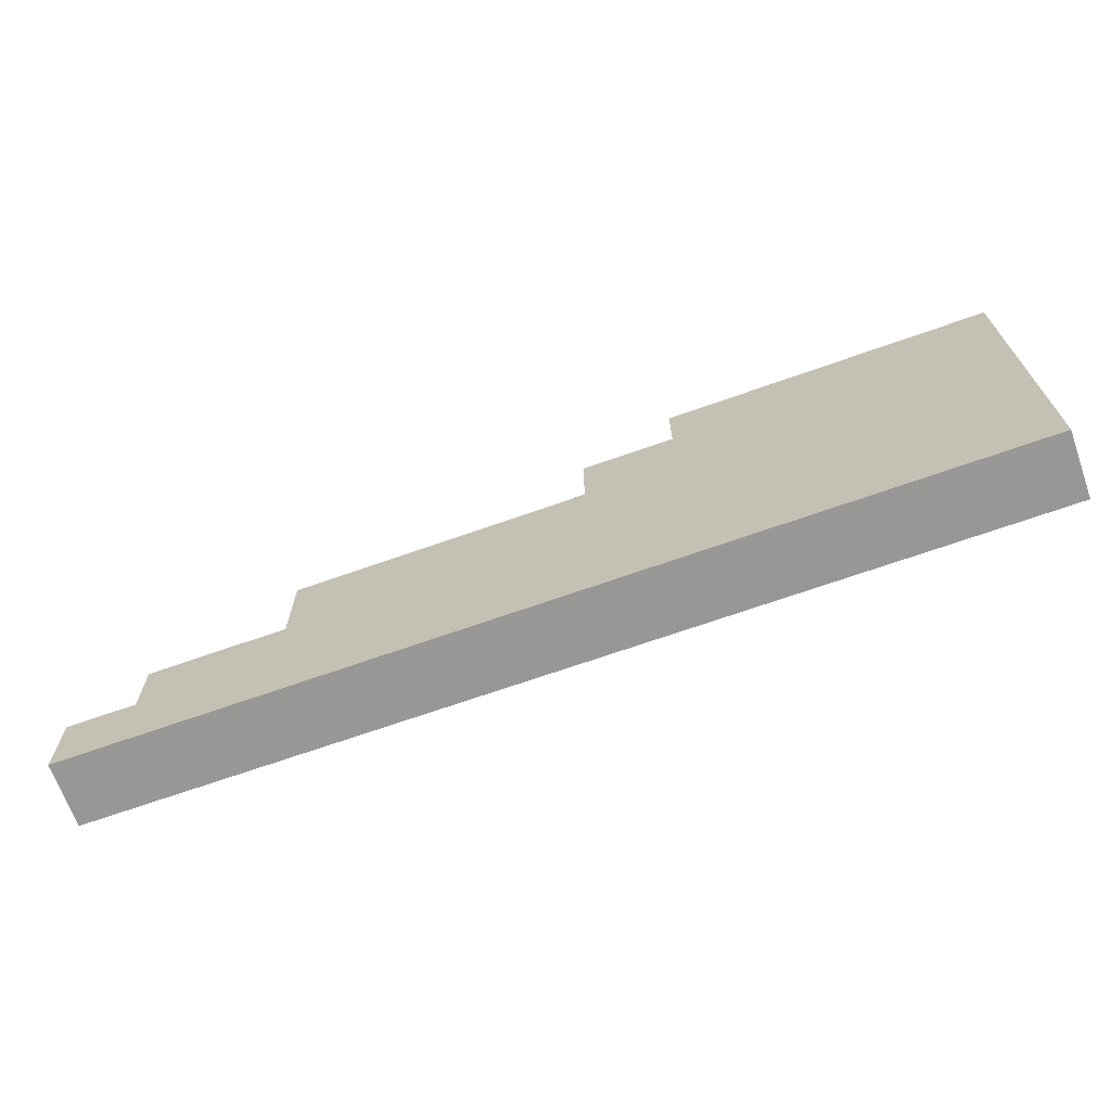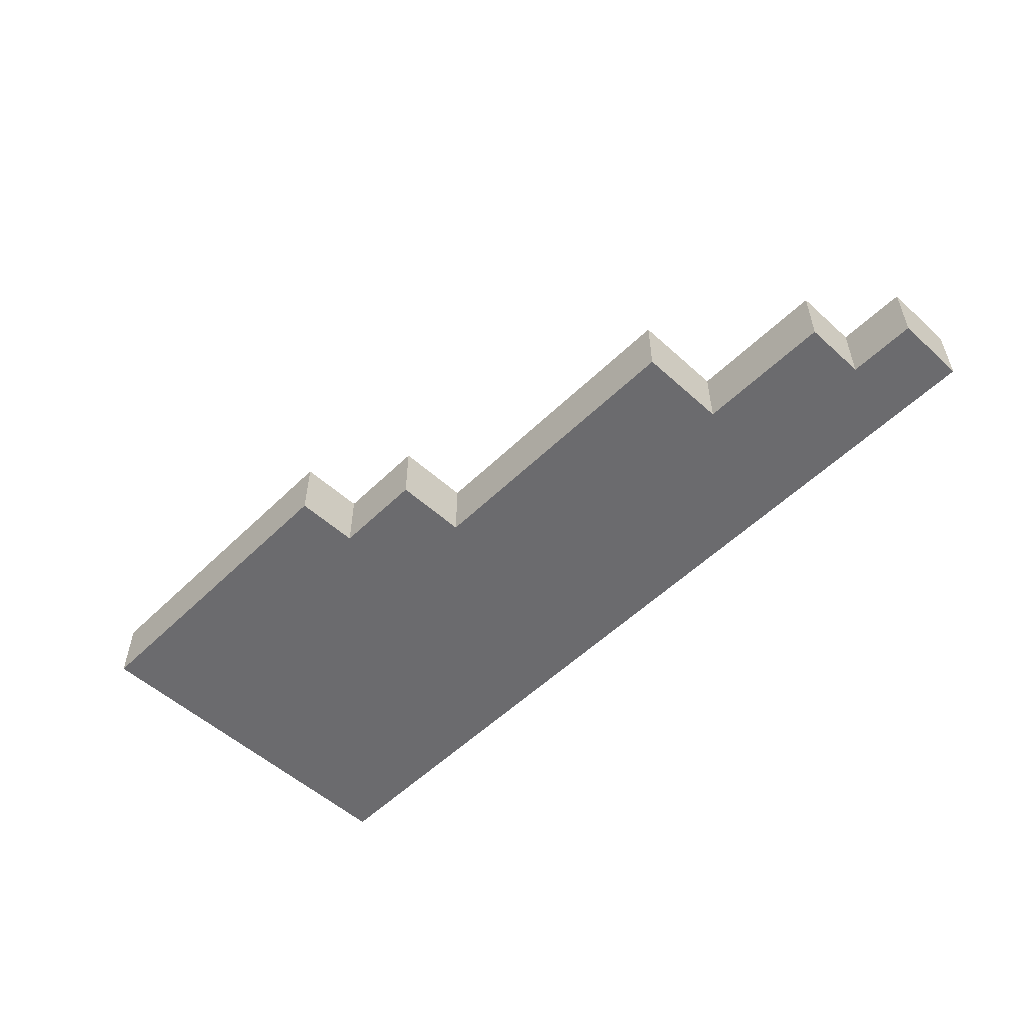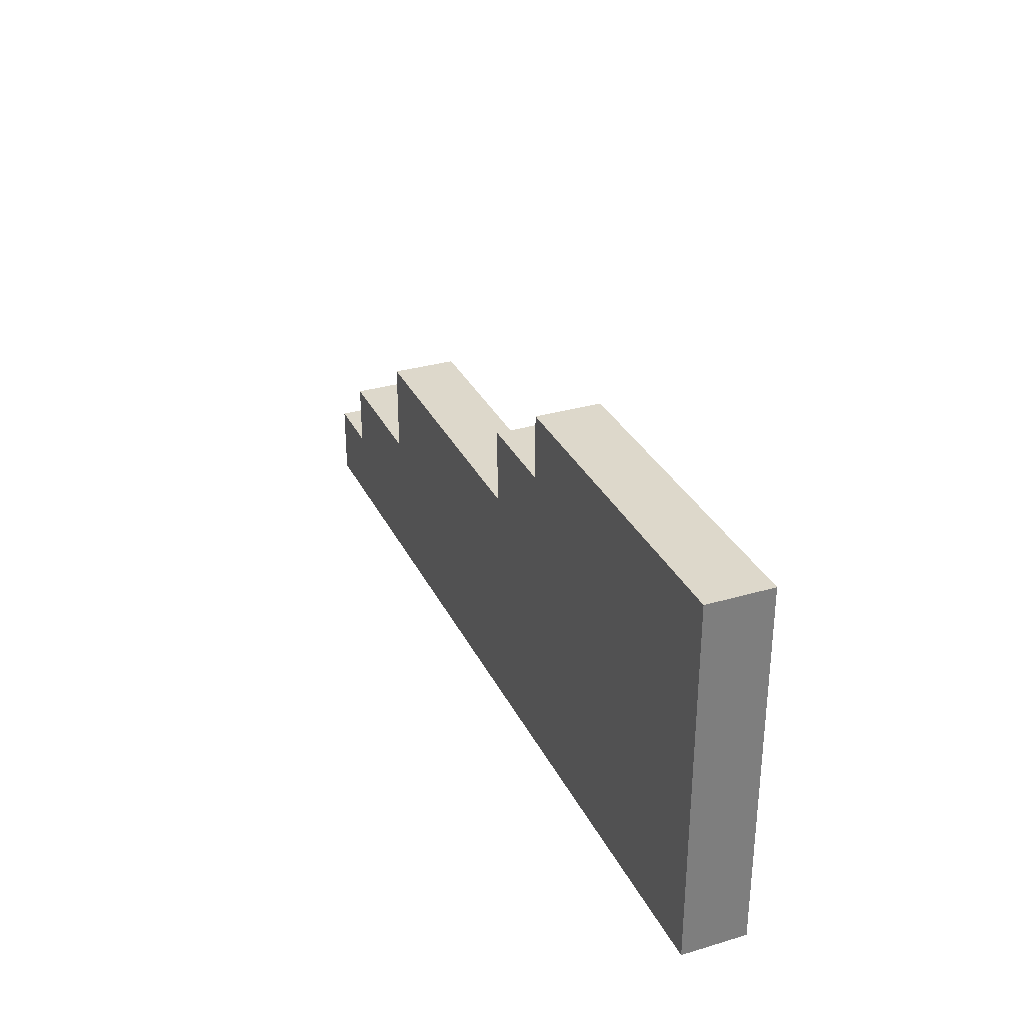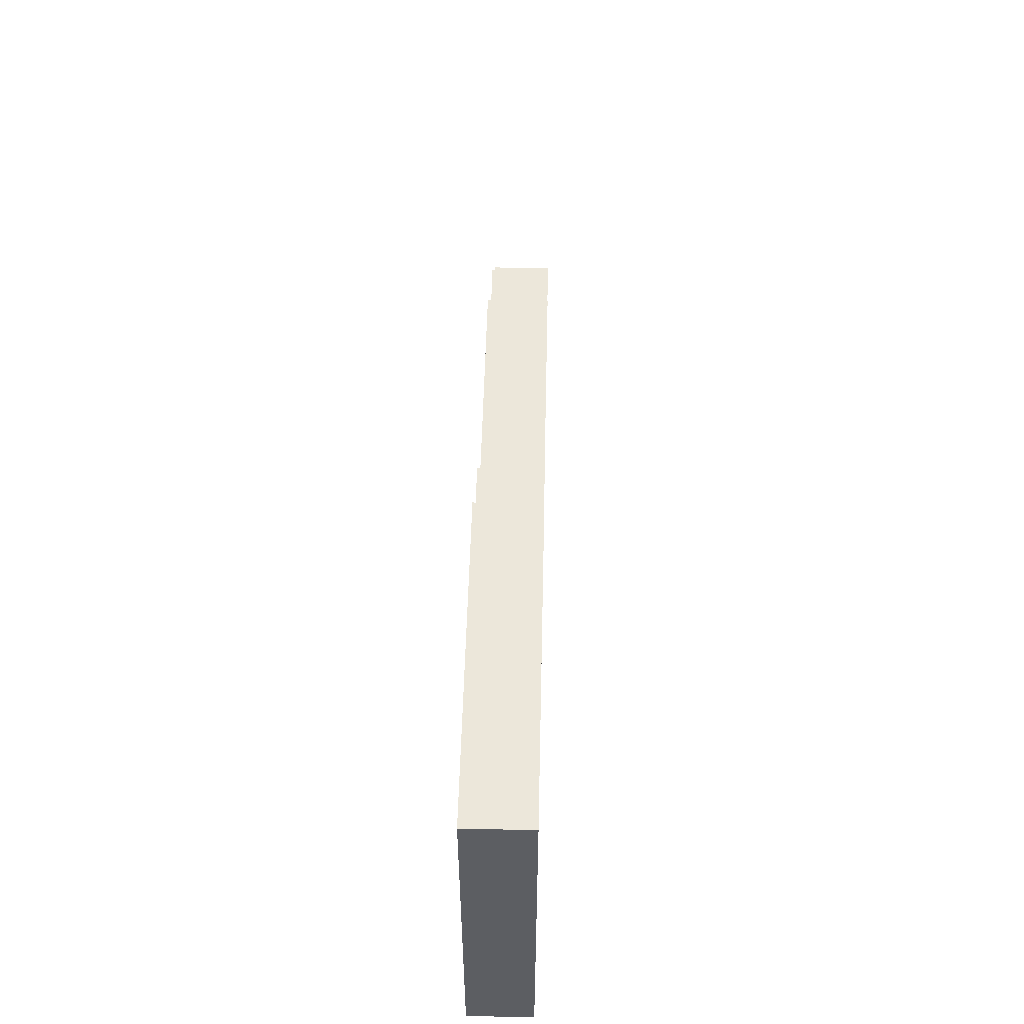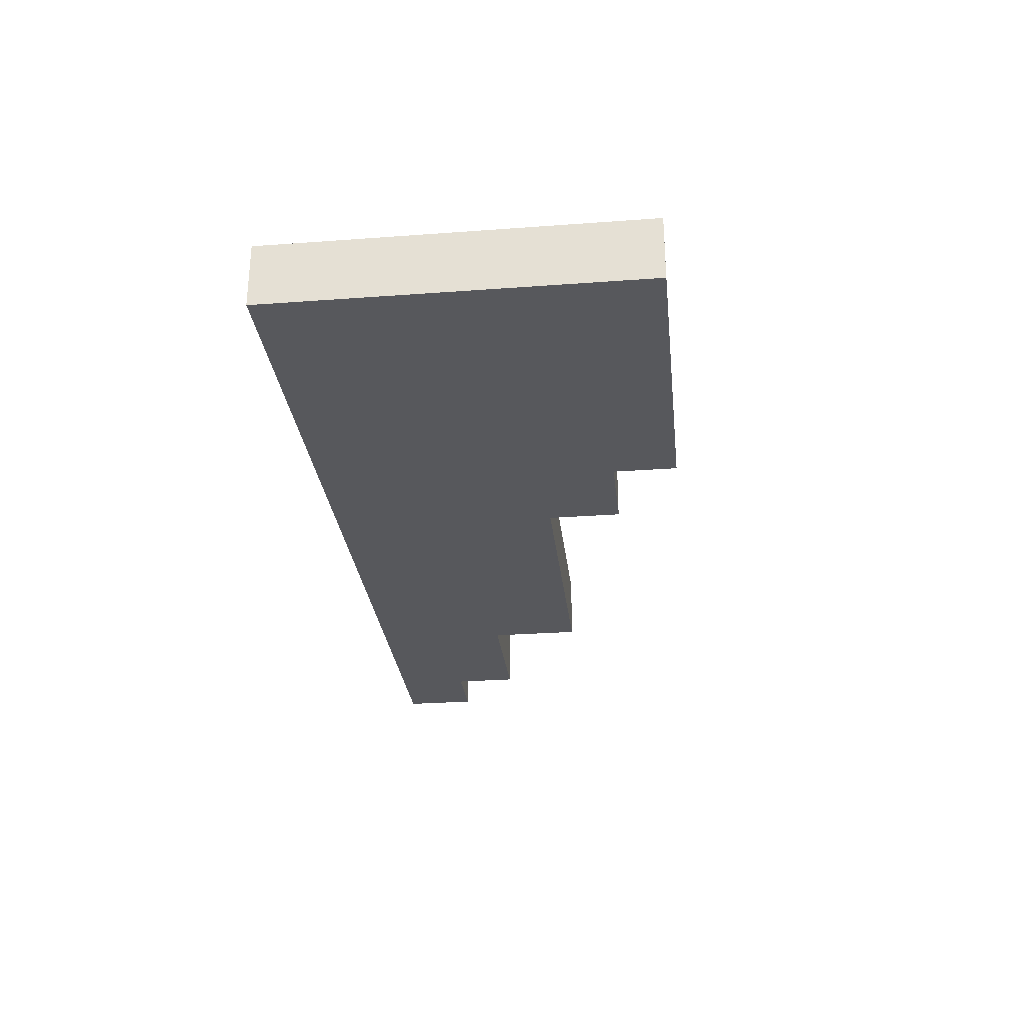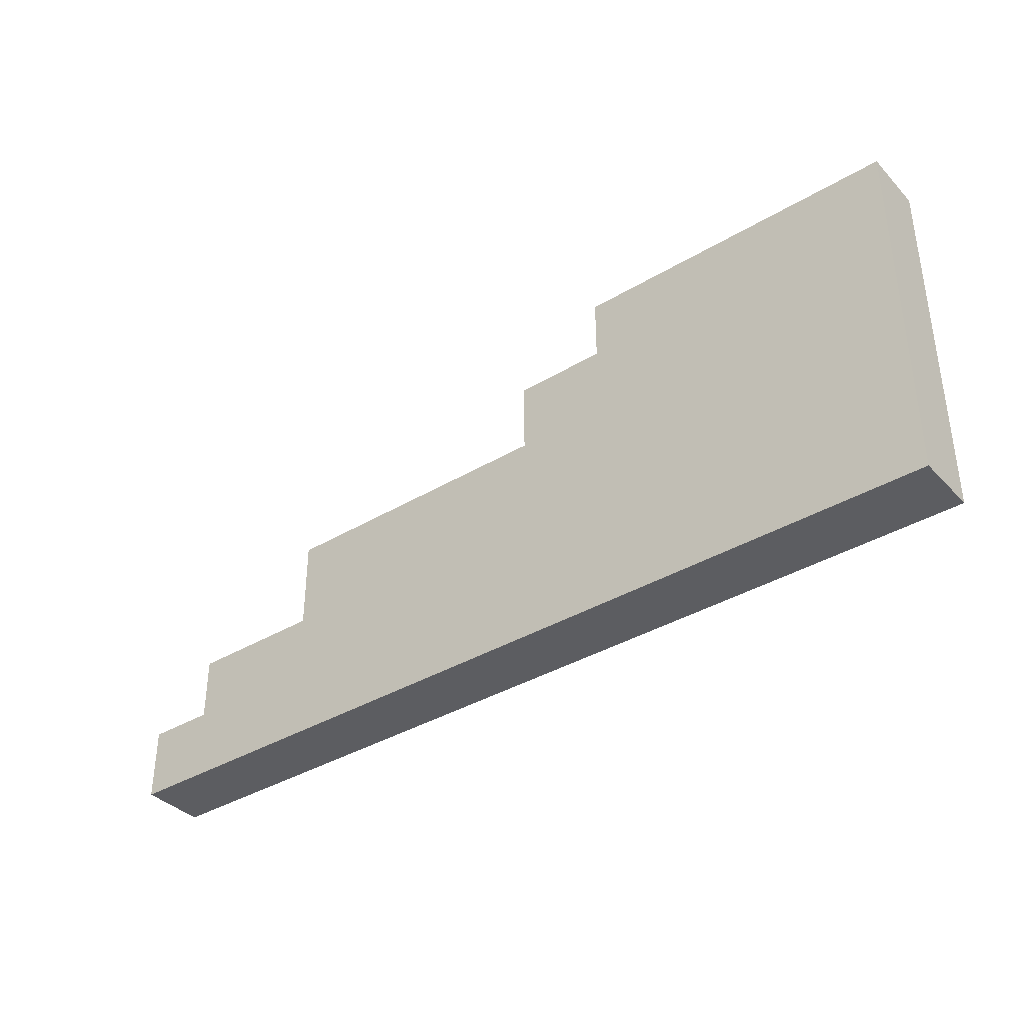
<metadata>
{"format":"obj","ext":"obj","renderer":"f3d","projection":"perspective","resolution":1024,"background":"white","views":[{"elev":-68.2,"azim":19.6,"up":"+Y"},{"elev":-53.5,"azim":-134.0,"up":"+Z"},{"elev":31.5,"azim":67.4,"up":"+Y"},{"elev":52.2,"azim":91.4,"up":"+Y"},{"elev":-28.7,"azim":96.3,"up":"+Z"},{"elev":-37.2,"azim":37.6,"up":"+Y"}]}
</metadata>
<code>
g wallSteps_typeA
v 0.5 0.4 -0.035
v 0.5 0 -0.035
v 0.5 0.4 0.035
v 0.5 0 0.035
v -0.5 0 0.035
v -0.4257 0.08 0.035
v 0.04428 0.25 0.035
v -0.2757 0.15 0.035
v 0.1443 0.33 0.035
v 0.1443 0.4 0.035
v 0.04428 0.33 0.035
v -0.2757 0.25 0.035
v -0.4257 0.15 0.035
v -0.5 0.08 0.035
v -0.5 0 -0.035
v -0.5 0.08 -0.035
v -0.4257 0.08 -0.035
v 0.04428 0.25 -0.035
v -0.2757 0.15 -0.035
v -0.4257 0.15 -0.035
v -0.2757 0.25 -0.035
v 0.1443 0.33 -0.035
v 0.04428 0.33 -0.035
v 0.1443 0.4 -0.035
f 3 2 1
f 2 3 4
f 3 5 4
f 5 3 6
f 6 3 7
f 6 7 8
f 7 3 9
f 9 3 10
f 11 7 9
f 12 8 7
f 13 6 8
f 14 5 6
f 5 16 15
f 16 5 14
f 16 2 15
f 2 16 17
f 2 17 1
f 1 17 18
f 18 17 19
f 19 17 20
f 18 19 21
f 1 18 22
f 22 18 23
f 1 22 24
f 24 3 1
f 3 24 10
f 5 2 4
f 2 5 15
f 9 24 22
f 24 9 10
f 23 9 22
f 9 23 11
f 7 23 18
f 23 7 11
f 21 7 18
f 7 21 12
f 8 21 19
f 21 8 12
f 20 8 19
f 8 20 13
f 6 20 17
f 20 6 13
f 16 6 17
f 6 16 14

</code>
